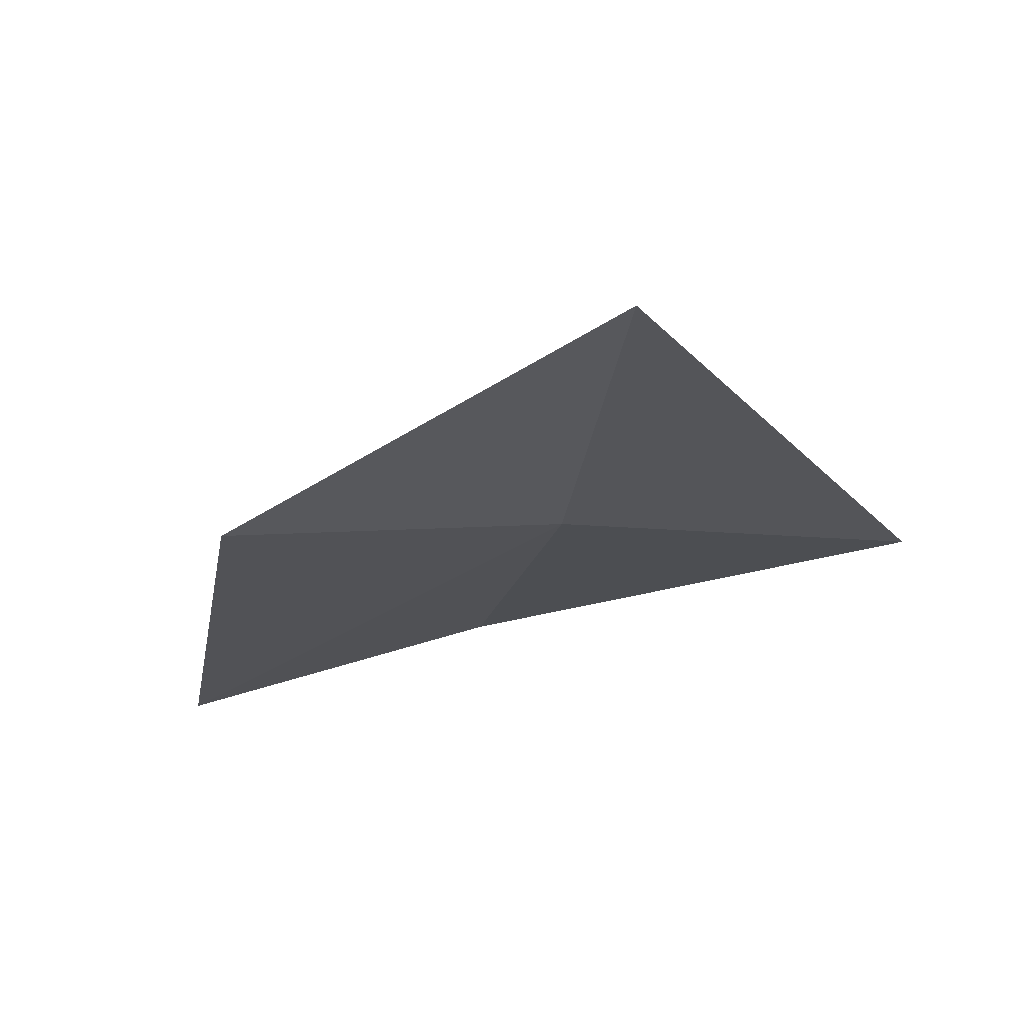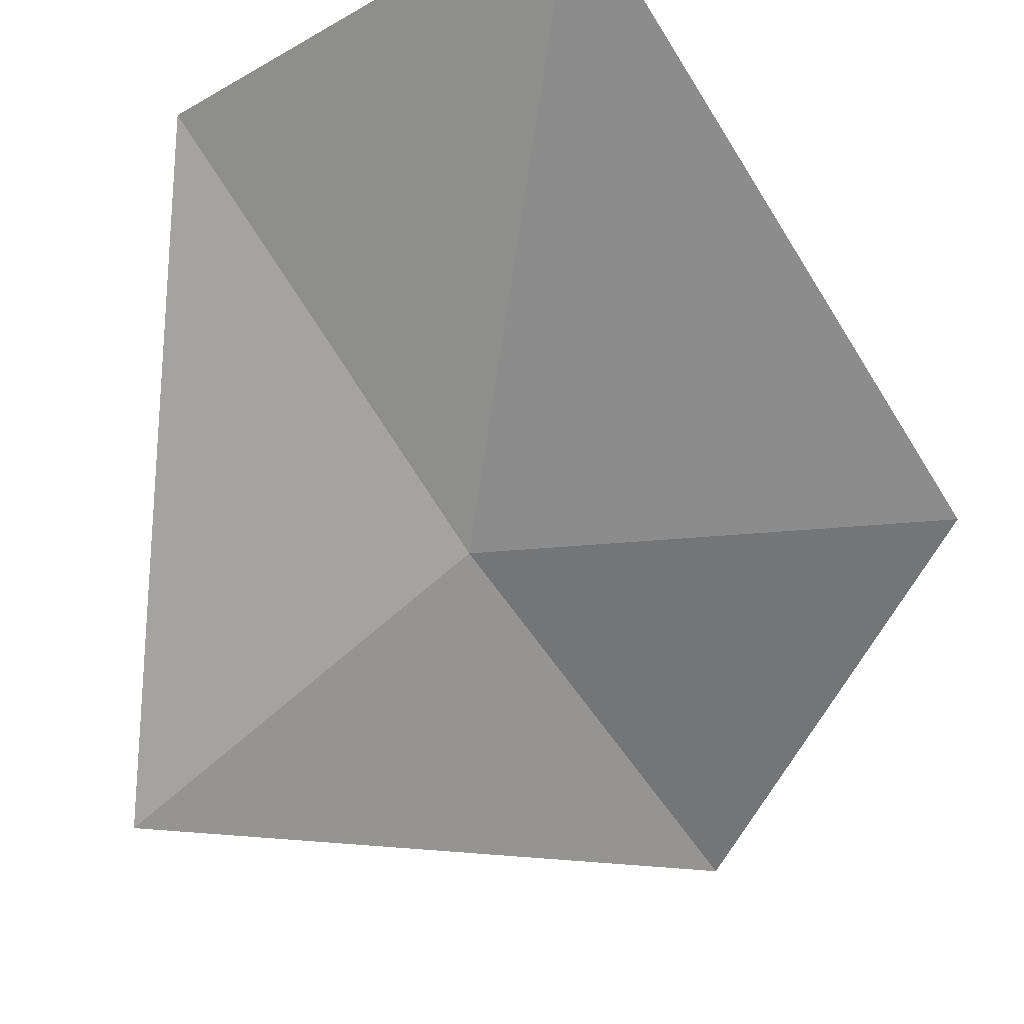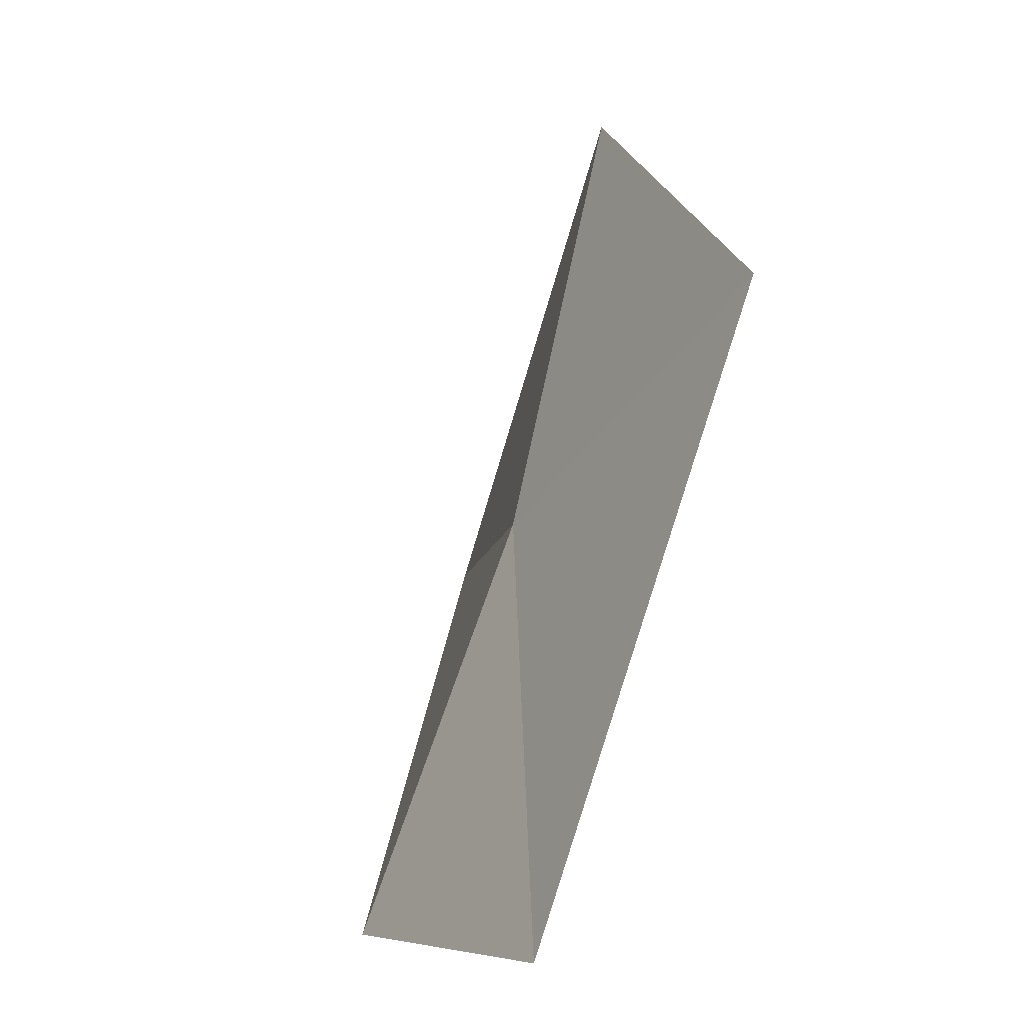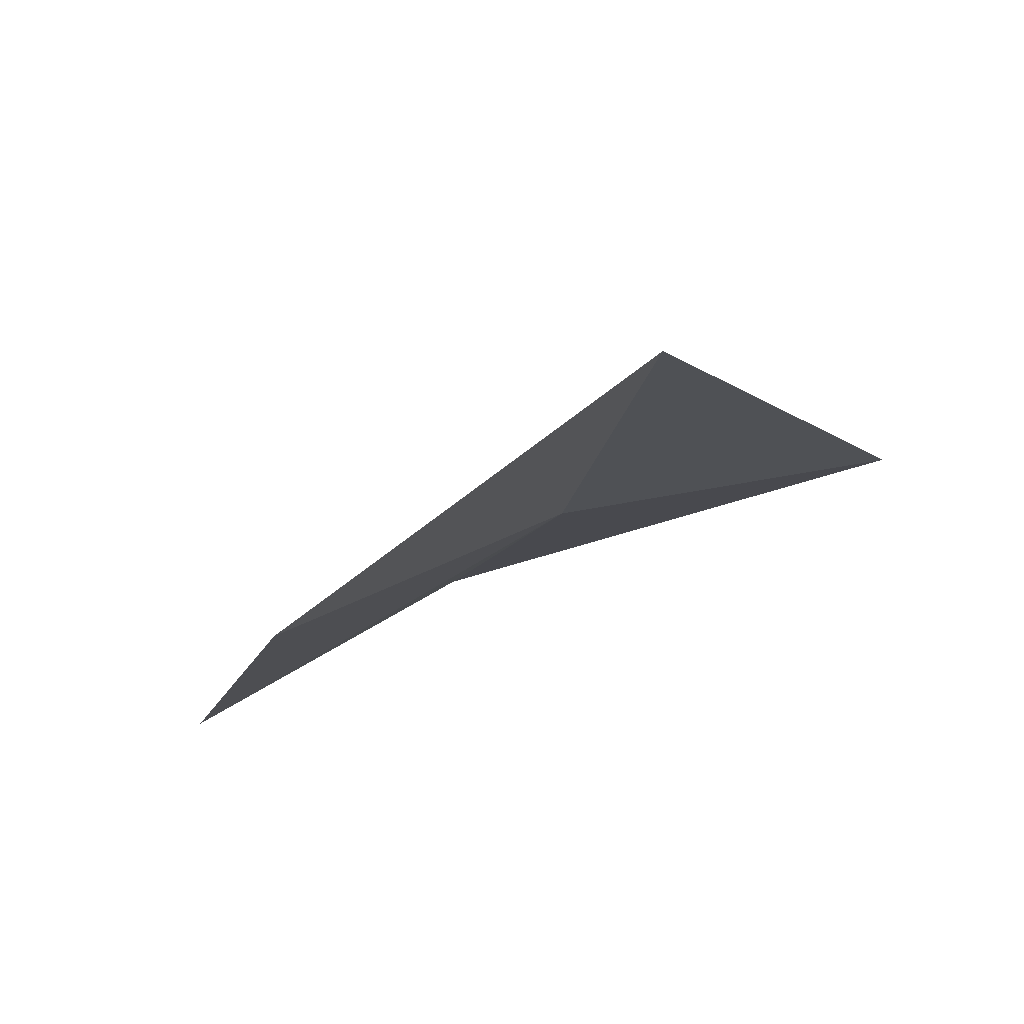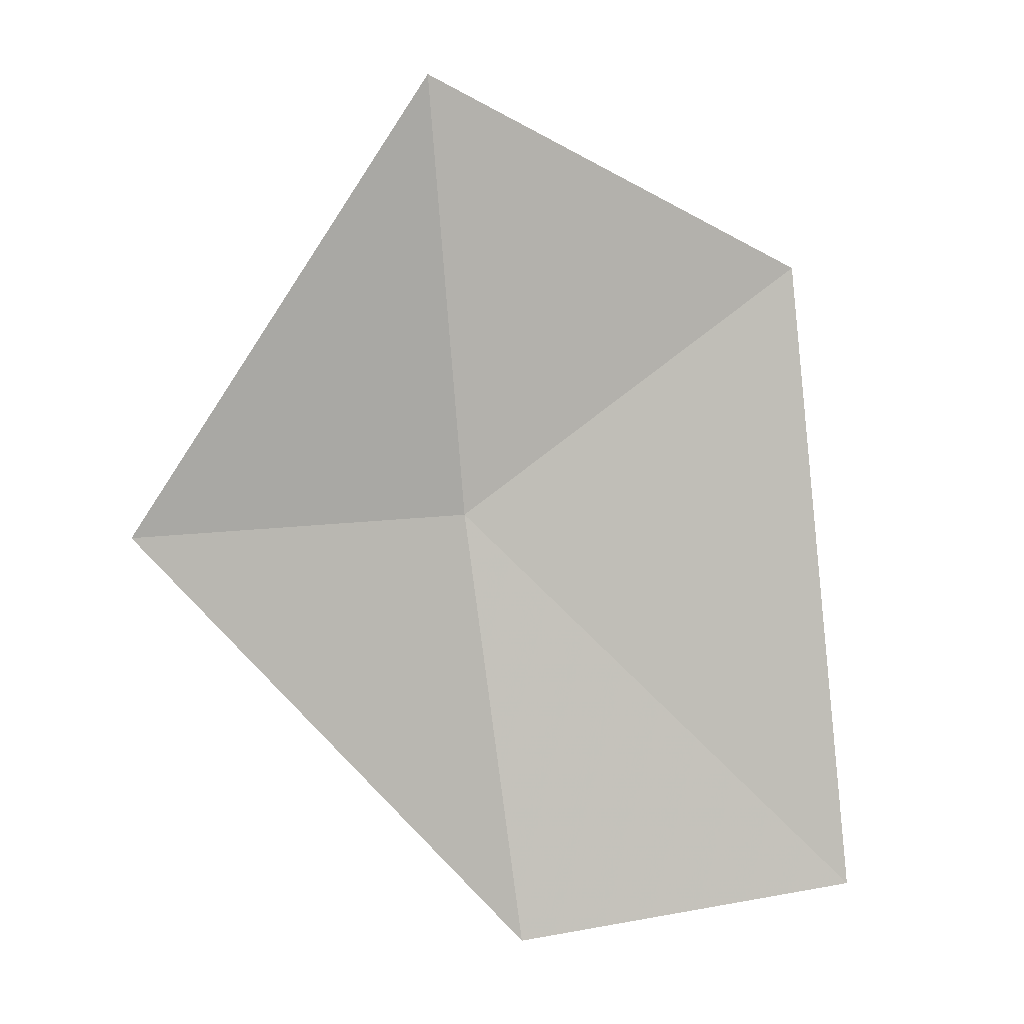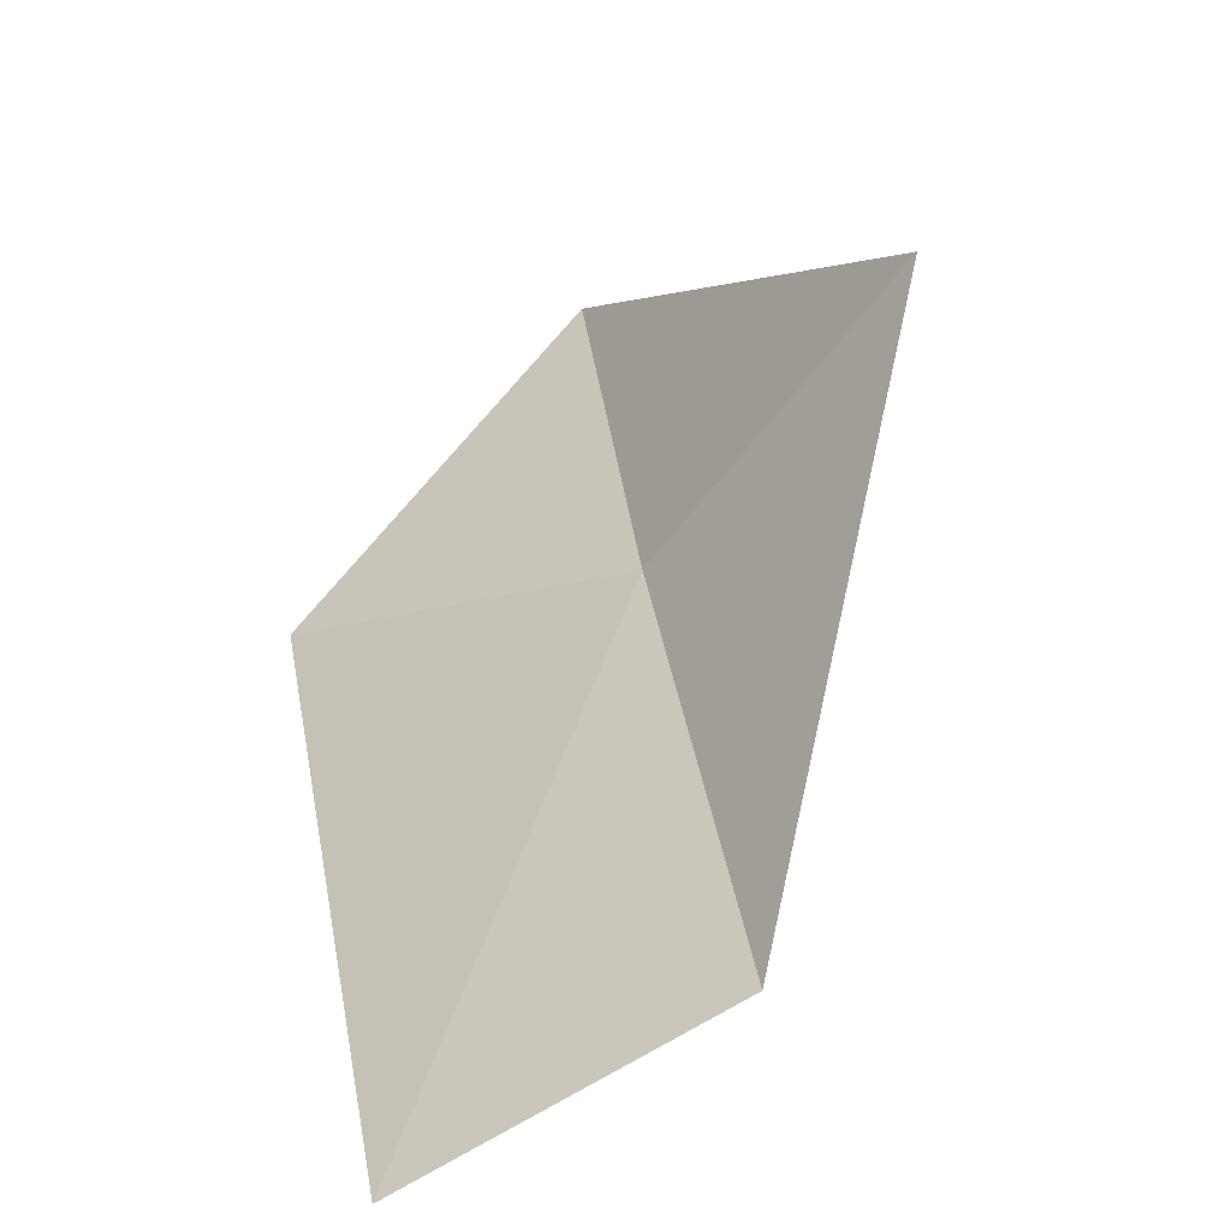
<metadata>
{"format":"obj","ext":"obj","renderer":"f3d","projection":"perspective","resolution":1024,"background":"white","views":[{"elev":51.8,"azim":-39.0,"up":"+Z"},{"elev":-34.4,"azim":-151.3,"up":"+Y"},{"elev":-2.0,"azim":-135.6,"up":"+Z"},{"elev":60.4,"azim":-51.8,"up":"+Z"},{"elev":26.4,"azim":151.4,"up":"+Z"},{"elev":-67.3,"azim":17.2,"up":"+Z"}]}
</metadata>
<code>
v 7.986 -2.663 34.19
v 8.014 -2.498 33.82
v 8.248 -2.856 34.14
v 7.708 -2.402 33.84
v 7.659 -2.617 34.39
v 7.965 -2.766 34.58
f 1 3 2
f 1 2 4
f 1 4 5
f 1 5 6
f 1 6 3

</code>
